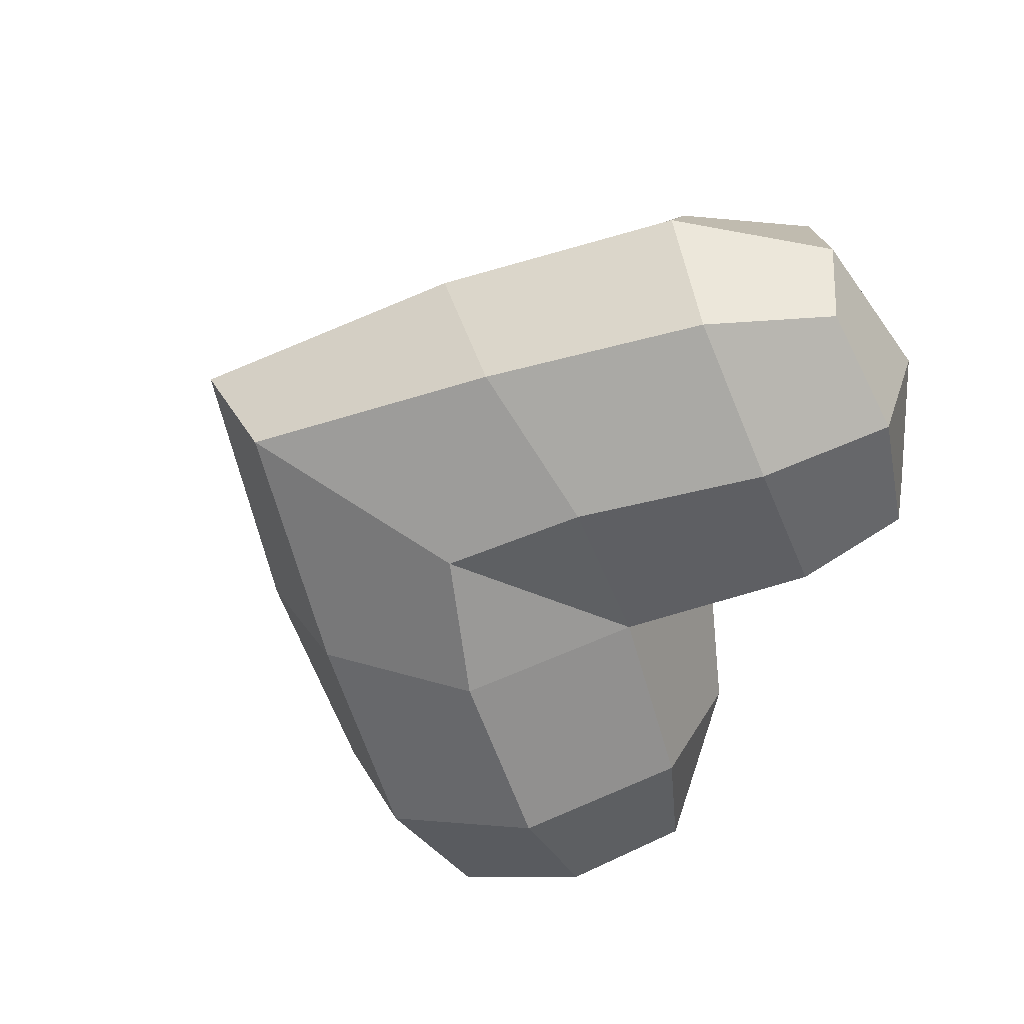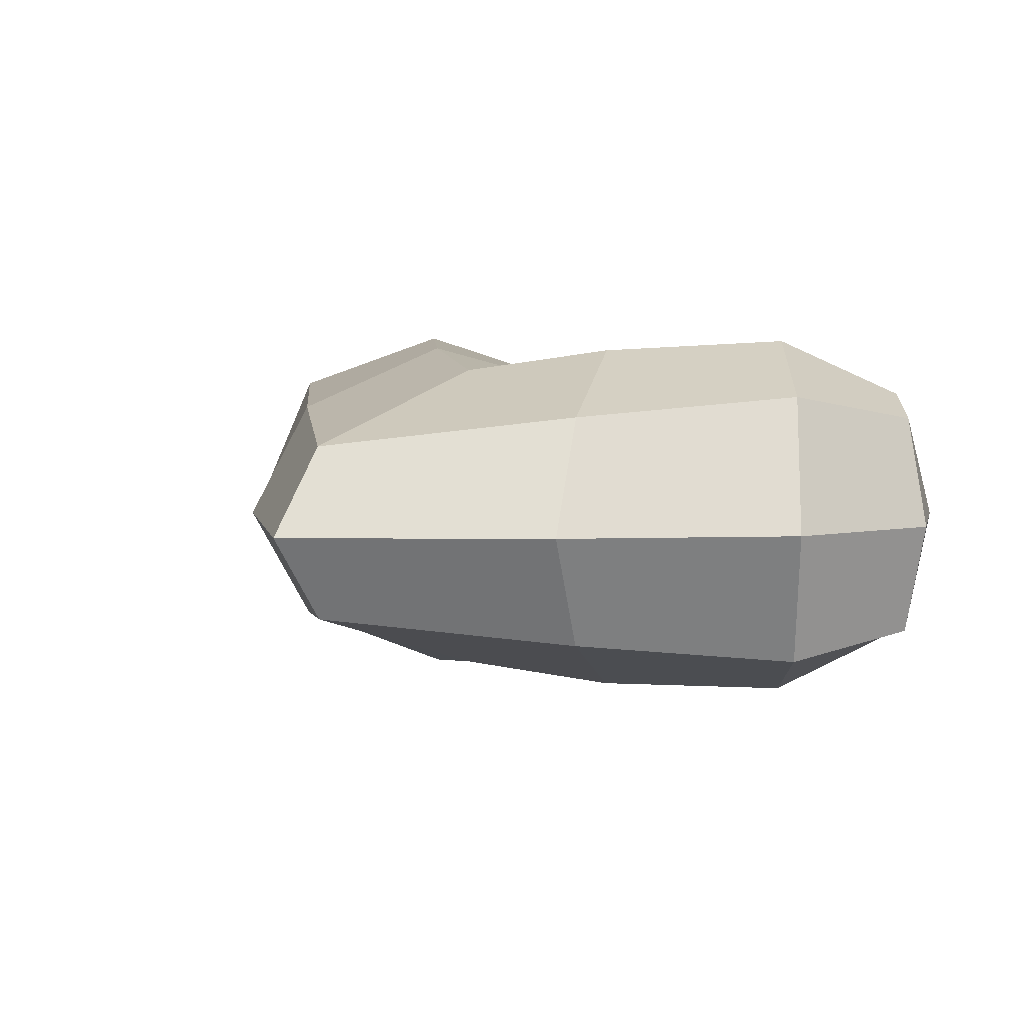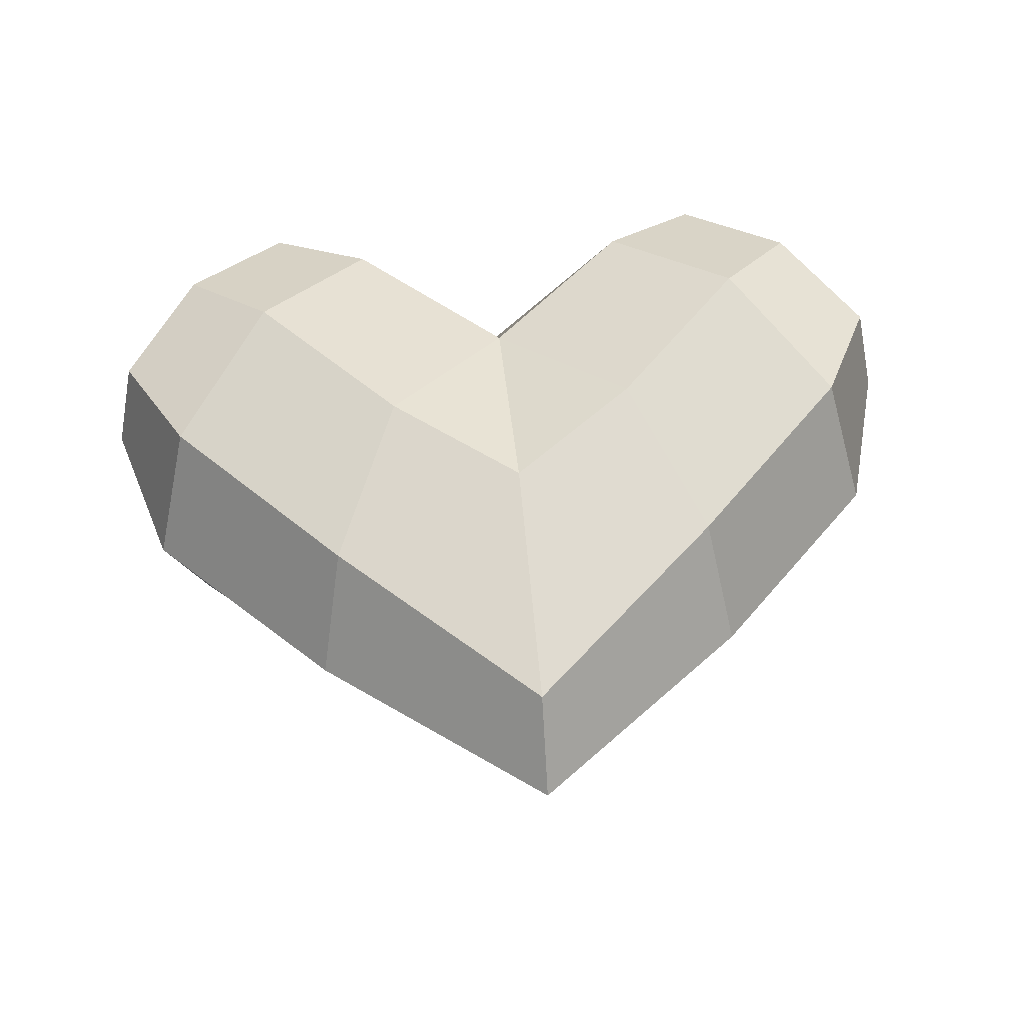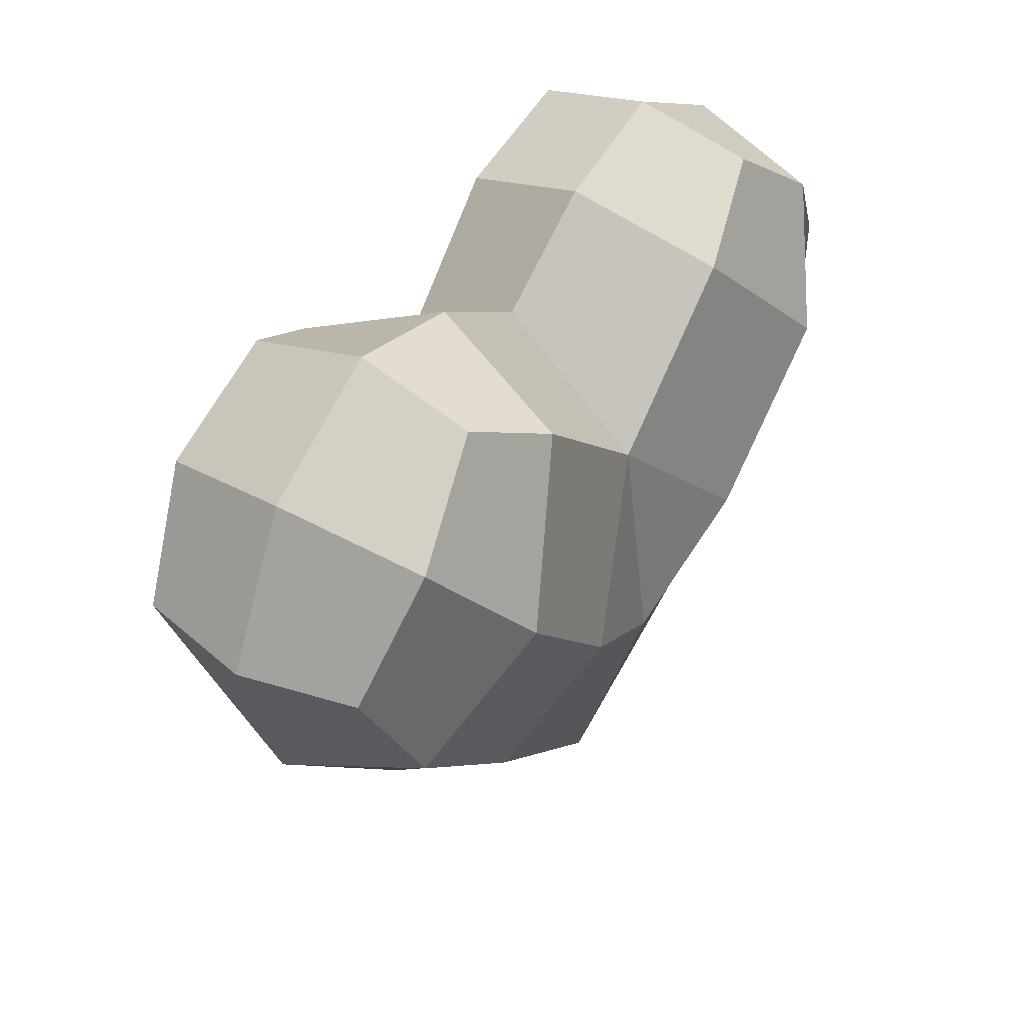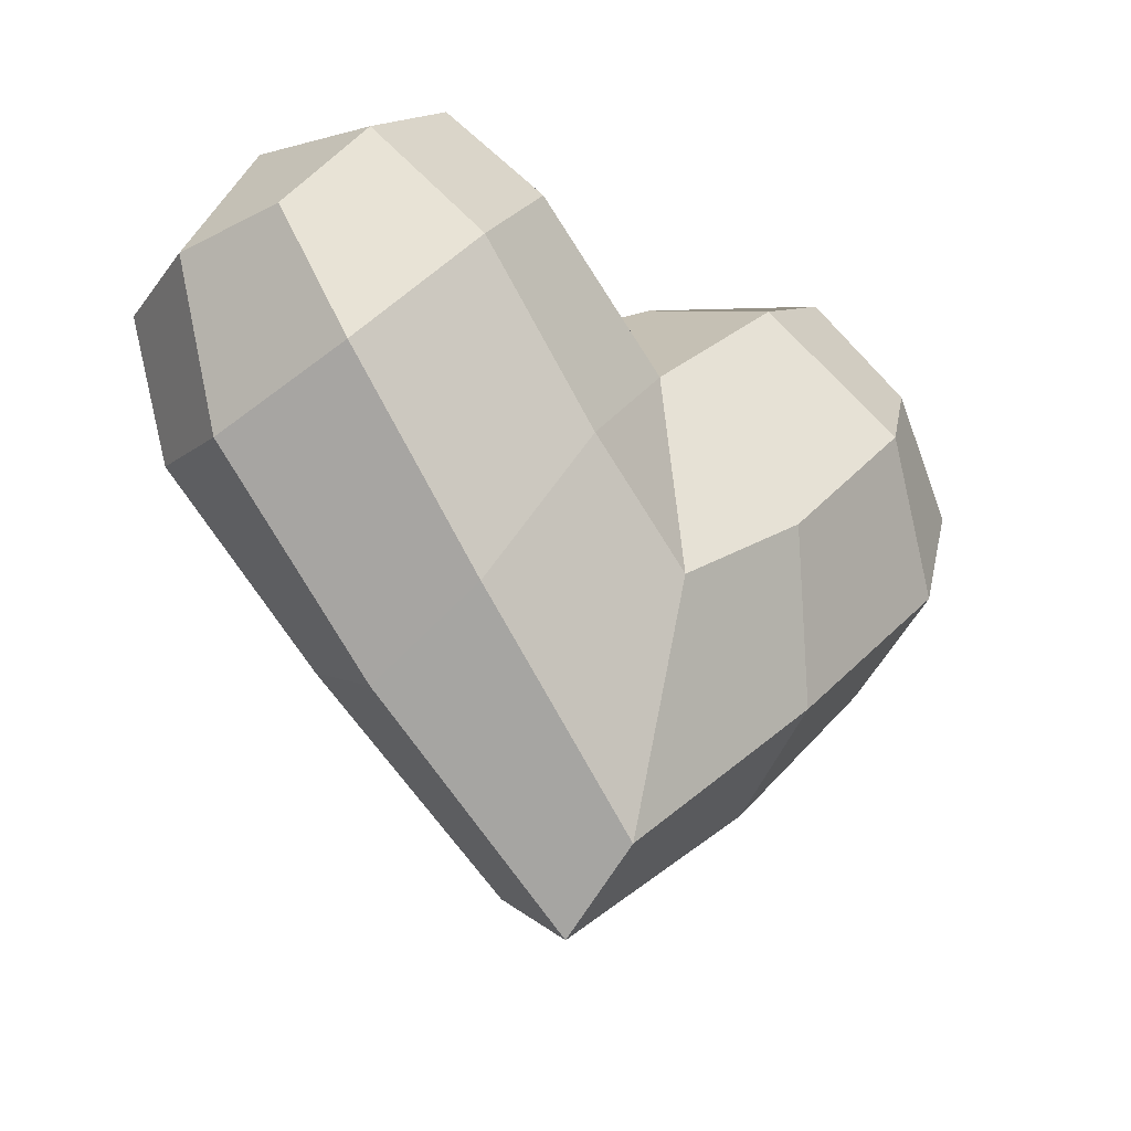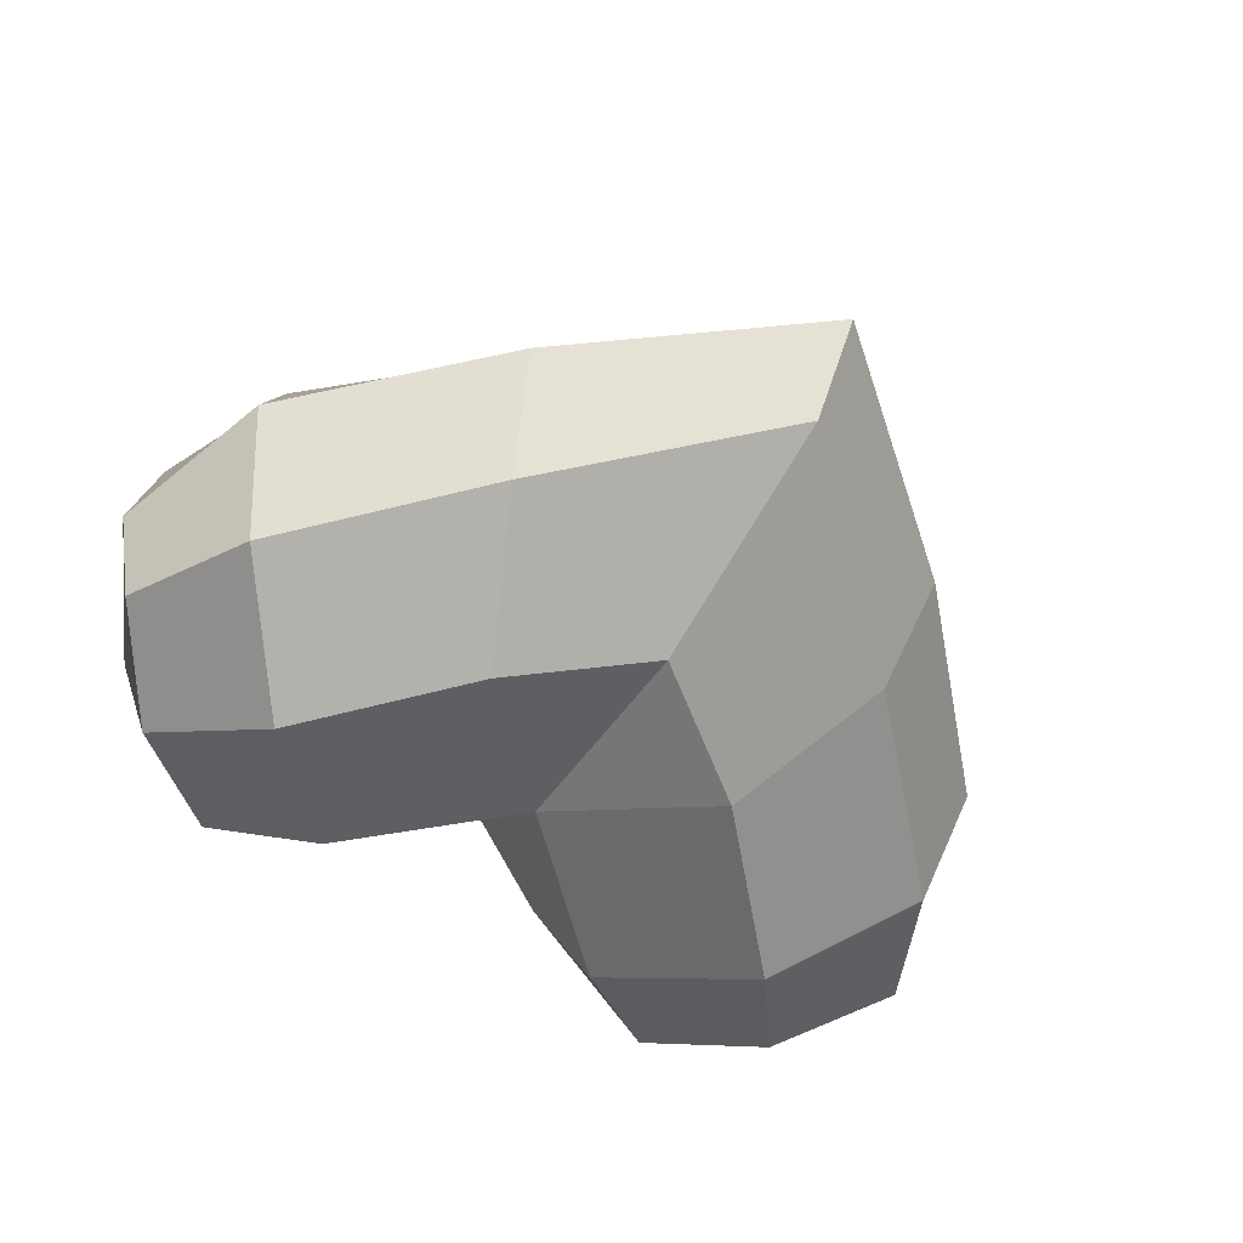
<metadata>
{"format":"obj","ext":"obj","renderer":"f3d","projection":"perspective","resolution":1024,"background":"white","views":[{"elev":-58.8,"azim":62.8,"up":"+Z"},{"elev":5.3,"azim":40.1,"up":"+Z"},{"elev":52.2,"azim":-5.7,"up":"+Z"},{"elev":43.1,"azim":123.0,"up":"+Y"},{"elev":-28.2,"azim":-40.8,"up":"+Y"},{"elev":-57.9,"azim":-33.0,"up":"+Z"}]}
</metadata>
<code>
g heart
v -9.427e-09 0.03864 0.06885
v -9.427e-09 -0.07318 0.08292
v -0.06394 -0.02889 0.09416
v -9.427e-09 0.03864 0.06885
v 0.06394 -0.02889 0.09416
v -9.427e-09 -0.07318 0.08292
v -9.427e-09 0.03864 -0.06885
v -0.06394 -0.02889 -0.09416
v -9.427e-09 -0.07318 -0.08292
v -9.427e-09 0.03864 -0.06885
v -9.427e-09 -0.07318 -0.08292
v 0.06394 -0.02889 -0.09416
v -0.2137 0.04403 0.05807
v -0.2264 0.04289 -2.118e-09
v -0.1883 0.1161 -2.118e-09
v -0.175 0.09867 0.06894
v -0.175 0.09867 0.06894
v -0.1883 0.1161 -2.118e-09
v -0.122 0.1541 -2.118e-09
v -0.1242 0.1396 0.05799
v -0.1002 -0.1022 0.06038
v -0.1828 -0.01893 0.07061
v -0.1323 0.04373 0.09916
v -0.06394 -0.02889 0.09416
v -0.06394 -0.02889 0.09416
v -0.1323 0.04373 0.09916
v -0.07481 0.1082 0.07063
v -9.427e-09 0.03864 0.06885
v -0.1323 0.04373 0.09916
v -0.175 0.09867 0.06894
v -0.1242 0.1396 0.05799
v -0.07481 0.1082 0.07063
v -0.1828 -0.01893 0.07061
v -0.2137 0.04403 0.05807
v -0.175 0.09867 0.06894
v -0.1323 0.04373 0.09916
v -0.2014 -0.04275 -2.118e-09
v -0.1828 -0.01893 0.07061
v -0.1002 -0.1022 0.06038
v -0.1128 -0.1344 -2.118e-09
v -0.2264 0.04289 -2.118e-09
v -0.2137 0.04403 0.05807
v -0.1828 -0.01893 0.07061
v -0.2014 -0.04275 -2.118e-09
v -0.05745 0.1371 -2.118e-09
v -0.07481 0.1082 0.07063
v -0.1242 0.1396 0.05799
v -0.122 0.1541 -2.118e-09
v -9.427e-09 0.09915 -2.118e-09
v -9.427e-09 0.03864 0.06885
v -0.07481 0.1082 0.07063
v -0.05745 0.1371 -2.118e-09
v -0.1128 -0.1344 -2.118e-09
v -0.1002 -0.1022 0.06038
v -9.427e-09 -0.1924 0.04547
v -9.427e-09 -0.2246 -2.118e-09
v -0.1002 -0.1022 0.06038
v -0.06394 -0.02889 0.09416
v -9.427e-09 -0.07318 0.08292
v -9.427e-09 -0.1924 0.04547
v 0.2137 0.04403 0.05807
v 0.175 0.09867 0.06894
v 0.1883 0.1161 -2.118e-09
v 0.2264 0.04289 -2.118e-09
v 0.175 0.09867 0.06894
v 0.1242 0.1396 0.05799
v 0.122 0.1541 -2.118e-09
v 0.1883 0.1161 -2.118e-09
v 0.1002 -0.1022 0.06038
v 0.06394 -0.02889 0.09416
v 0.1323 0.04373 0.09916
v 0.1828 -0.01893 0.07061
v 0.06394 -0.02889 0.09416
v -9.427e-09 0.03864 0.06885
v 0.07481 0.1082 0.07063
v 0.1323 0.04373 0.09916
v 0.1323 0.04373 0.09916
v 0.07481 0.1082 0.07063
v 0.1242 0.1396 0.05799
v 0.175 0.09867 0.06894
v 0.1828 -0.01893 0.07061
v 0.1323 0.04373 0.09916
v 0.175 0.09867 0.06894
v 0.2137 0.04403 0.05807
v 0.2014 -0.04275 -2.118e-09
v 0.1128 -0.1344 -2.118e-09
v 0.1002 -0.1022 0.06038
v 0.1828 -0.01893 0.07061
v 0.2264 0.04289 -2.118e-09
v 0.2014 -0.04275 -2.118e-09
v 0.1828 -0.01893 0.07061
v 0.2137 0.04403 0.05807
v 0.05745 0.1371 -2.118e-09
v 0.122 0.1541 -2.118e-09
v 0.1242 0.1396 0.05799
v 0.07481 0.1082 0.07063
v -9.427e-09 0.09915 -2.118e-09
v 0.05745 0.1371 -2.118e-09
v 0.07481 0.1082 0.07063
v -9.427e-09 0.03864 0.06885
v 0.1128 -0.1344 -2.118e-09
v -9.427e-09 -0.2246 -2.118e-09
v -9.427e-09 -0.1924 0.04547
v 0.1002 -0.1022 0.06038
v 0.1002 -0.1022 0.06038
v -9.427e-09 -0.1924 0.04547
v -9.427e-09 -0.07318 0.08292
v 0.06394 -0.02889 0.09416
v -0.2137 0.04403 -0.05807
v -0.175 0.09867 -0.06894
v -0.1883 0.1161 -2.118e-09
v -0.2264 0.04289 -2.118e-09
v -0.175 0.09867 -0.06894
v -0.1242 0.1396 -0.05799
v -0.122 0.1541 -2.118e-09
v -0.1883 0.1161 -2.118e-09
v -0.1002 -0.1022 -0.06038
v -0.06394 -0.02889 -0.09416
v -0.1323 0.04373 -0.09916
v -0.1828 -0.01893 -0.07061
v -0.06394 -0.02889 -0.09416
v -9.427e-09 0.03864 -0.06885
v -0.07481 0.1082 -0.07063
v -0.1323 0.04373 -0.09916
v -0.1323 0.04373 -0.09916
v -0.07481 0.1082 -0.07063
v -0.1242 0.1396 -0.05799
v -0.175 0.09867 -0.06894
v -0.1828 -0.01893 -0.07061
v -0.1323 0.04373 -0.09916
v -0.175 0.09867 -0.06894
v -0.2137 0.04403 -0.05807
v -0.2014 -0.04275 -2.118e-09
v -0.1128 -0.1344 -2.118e-09
v -0.1002 -0.1022 -0.06038
v -0.1828 -0.01893 -0.07061
v -0.2264 0.04289 -2.118e-09
v -0.2014 -0.04275 -2.118e-09
v -0.1828 -0.01893 -0.07061
v -0.2137 0.04403 -0.05807
v -0.05745 0.1371 -2.118e-09
v -0.122 0.1541 -2.118e-09
v -0.1242 0.1396 -0.05799
v -0.07481 0.1082 -0.07063
v -9.427e-09 0.09915 -2.118e-09
v -0.05745 0.1371 -2.118e-09
v -0.07481 0.1082 -0.07063
v -9.427e-09 0.03864 -0.06885
v -0.1128 -0.1344 -2.118e-09
v -9.427e-09 -0.2246 -2.118e-09
v -9.427e-09 -0.1924 -0.04547
v -0.1002 -0.1022 -0.06038
v -0.1002 -0.1022 -0.06038
v -9.427e-09 -0.1924 -0.04547
v -9.427e-09 -0.07318 -0.08292
v -0.06394 -0.02889 -0.09416
v 0.2137 0.04403 -0.05807
v 0.2264 0.04289 -2.118e-09
v 0.1883 0.1161 -2.118e-09
v 0.175 0.09867 -0.06894
v 0.175 0.09867 -0.06894
v 0.1883 0.1161 -2.118e-09
v 0.122 0.1541 -2.118e-09
v 0.1242 0.1396 -0.05799
v 0.1002 -0.1022 -0.06038
v 0.1828 -0.01893 -0.07061
v 0.1323 0.04373 -0.09916
v 0.06394 -0.02889 -0.09416
v 0.06394 -0.02889 -0.09416
v 0.1323 0.04373 -0.09916
v 0.07481 0.1082 -0.07063
v -9.427e-09 0.03864 -0.06885
v 0.1323 0.04373 -0.09916
v 0.175 0.09867 -0.06894
v 0.1242 0.1396 -0.05799
v 0.07481 0.1082 -0.07063
v 0.1828 -0.01893 -0.07061
v 0.2137 0.04403 -0.05807
v 0.175 0.09867 -0.06894
v 0.1323 0.04373 -0.09916
v 0.2014 -0.04275 -2.118e-09
v 0.1828 -0.01893 -0.07061
v 0.1002 -0.1022 -0.06038
v 0.1128 -0.1344 -2.118e-09
v 0.2264 0.04289 -2.118e-09
v 0.2137 0.04403 -0.05807
v 0.1828 -0.01893 -0.07061
v 0.2014 -0.04275 -2.118e-09
v 0.05745 0.1371 -2.118e-09
v 0.07481 0.1082 -0.07063
v 0.1242 0.1396 -0.05799
v 0.122 0.1541 -2.118e-09
v -9.427e-09 0.09915 -2.118e-09
v -9.427e-09 0.03864 -0.06885
v 0.07481 0.1082 -0.07063
v 0.05745 0.1371 -2.118e-09
v 0.1128 -0.1344 -2.118e-09
v 0.1002 -0.1022 -0.06038
v -9.427e-09 -0.1924 -0.04547
v -9.427e-09 -0.2246 -2.118e-09
v 0.1002 -0.1022 -0.06038
v 0.06394 -0.02889 -0.09416
v -9.427e-09 -0.07318 -0.08292
v -9.427e-09 -0.1924 -0.04547
f 2 1 3
f 5 4 6
f 8 7 9
f 11 10 12
f 14 13 15
f 15 13 16
f 18 17 19
f 19 17 20
f 22 21 23
f 23 21 24
f 26 25 27
f 27 25 28
f 30 29 31
f 31 29 32
f 34 33 35
f 35 33 36
f 38 37 39
f 39 37 40
f 42 41 43
f 43 41 44
f 46 45 47
f 47 45 48
f 50 49 51
f 51 49 52
f 54 53 55
f 55 53 56
f 58 57 59
f 59 57 60
f 62 61 63
f 63 61 64
f 66 65 67
f 67 65 68
f 70 69 71
f 71 69 72
f 74 73 75
f 75 73 76
f 78 77 79
f 79 77 80
f 82 81 83
f 83 81 84
f 86 85 87
f 87 85 88
f 90 89 91
f 91 89 92
f 94 93 95
f 95 93 96
f 98 97 99
f 99 97 100
f 102 101 103
f 103 101 104
f 106 105 107
f 107 105 108
f 110 109 111
f 111 109 112
f 114 113 115
f 115 113 116
f 118 117 119
f 119 117 120
f 122 121 123
f 123 121 124
f 126 125 127
f 127 125 128
f 130 129 131
f 131 129 132
f 134 133 135
f 135 133 136
f 138 137 139
f 139 137 140
f 142 141 143
f 143 141 144
f 146 145 147
f 147 145 148
f 150 149 151
f 151 149 152
f 154 153 155
f 155 153 156
f 158 157 159
f 159 157 160
f 162 161 163
f 163 161 164
f 166 165 167
f 167 165 168
f 170 169 171
f 171 169 172
f 174 173 175
f 175 173 176
f 178 177 179
f 179 177 180
f 182 181 183
f 183 181 184
f 186 185 187
f 187 185 188
f 190 189 191
f 191 189 192
f 194 193 195
f 195 193 196
f 198 197 199
f 199 197 200
f 202 201 203
f 203 201 204

</code>
